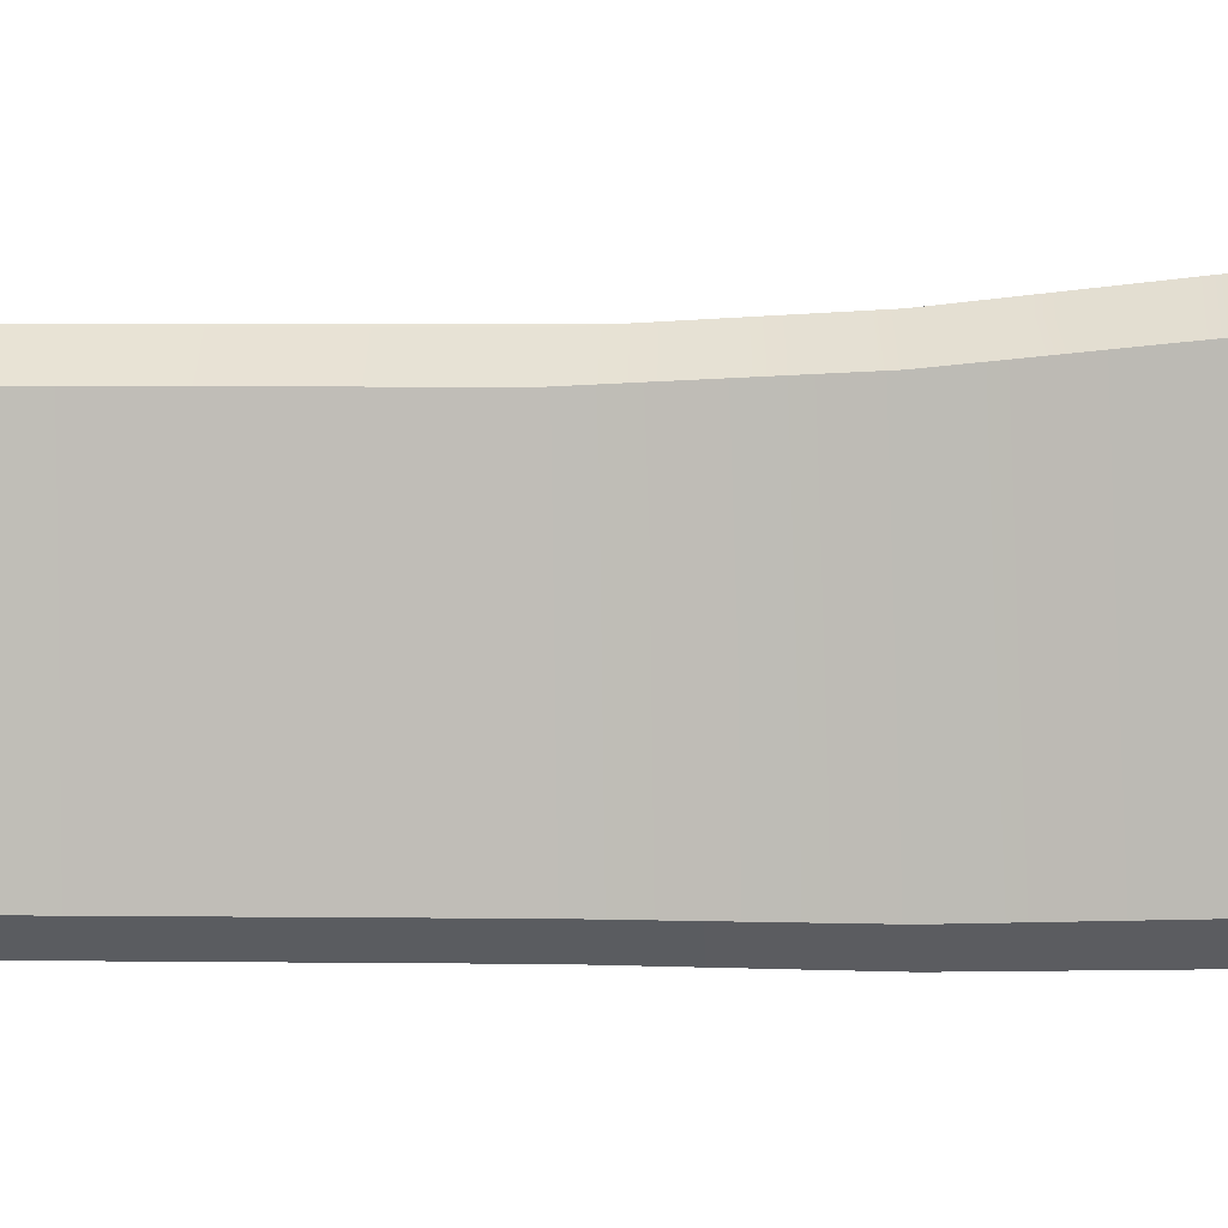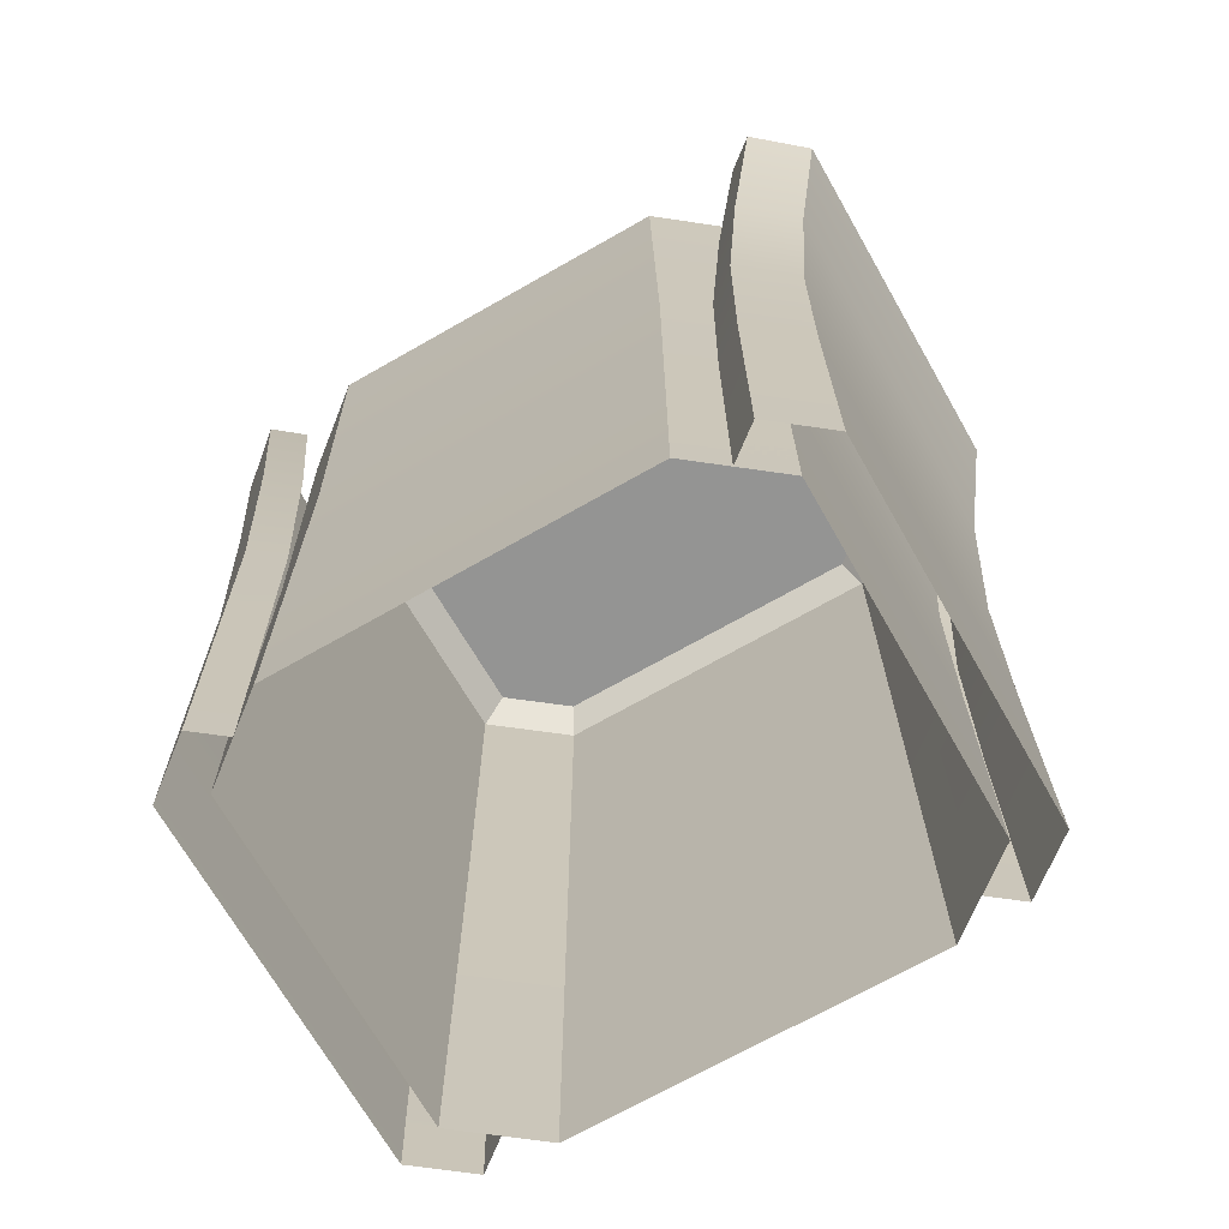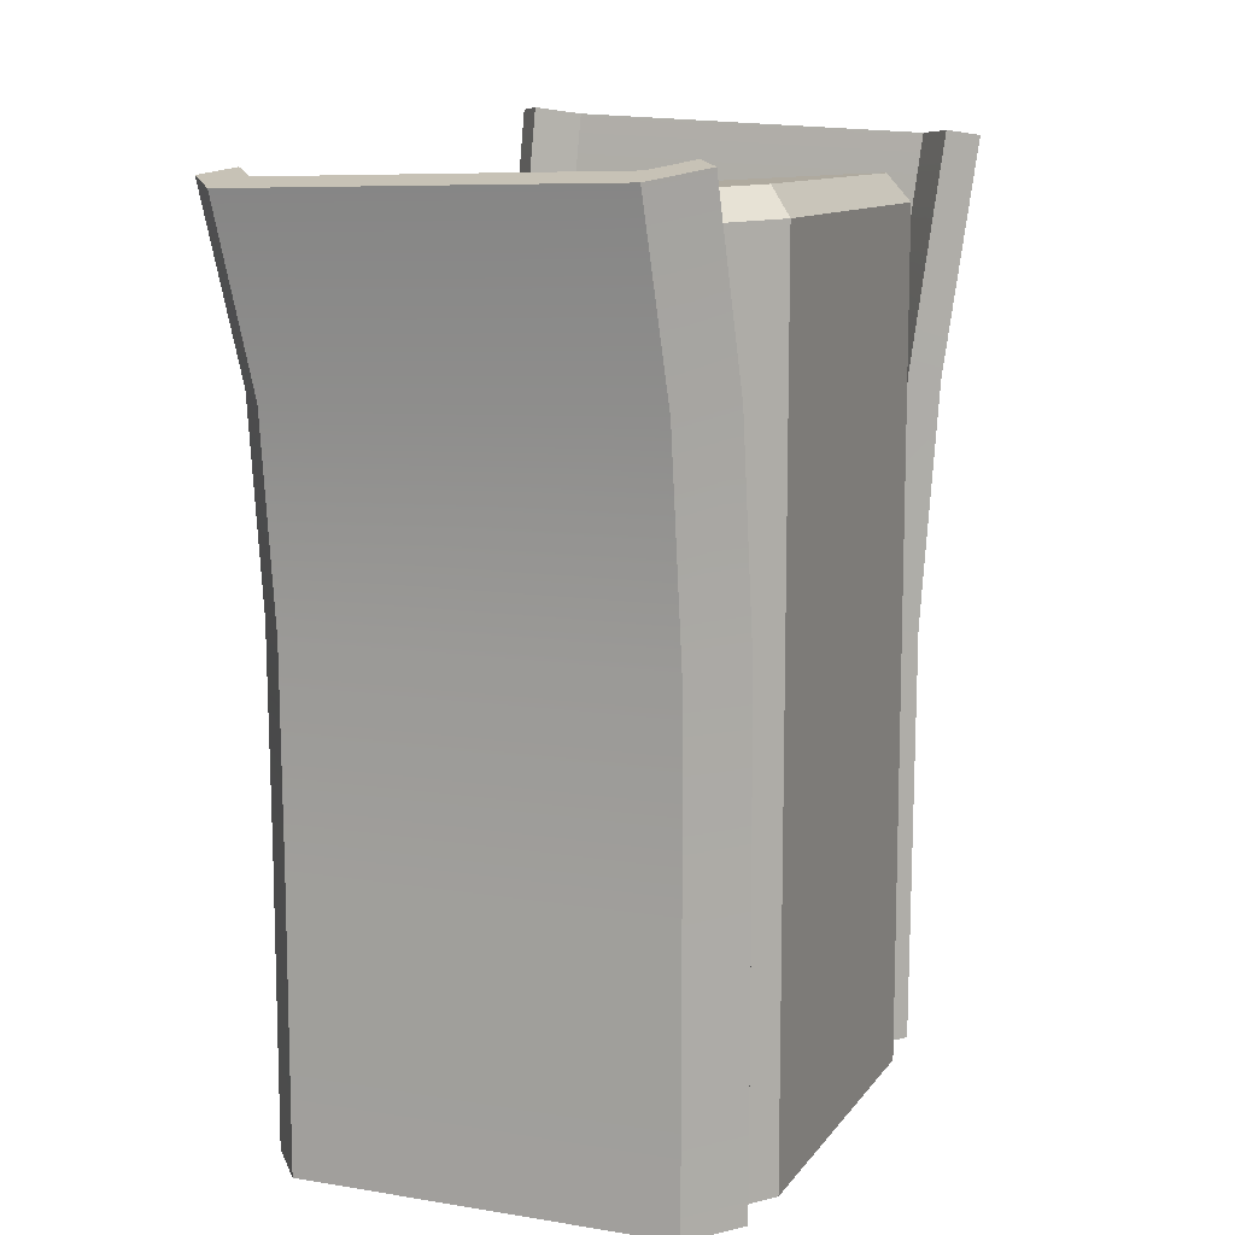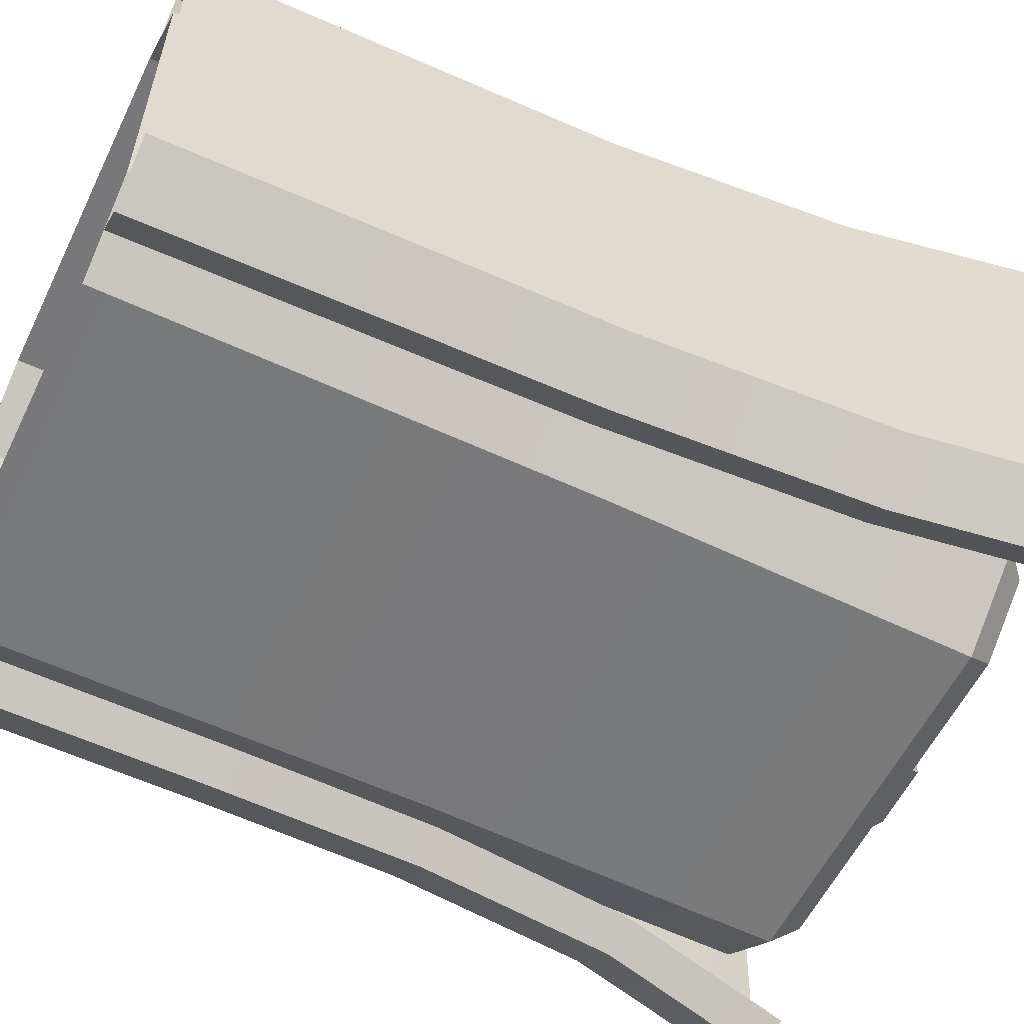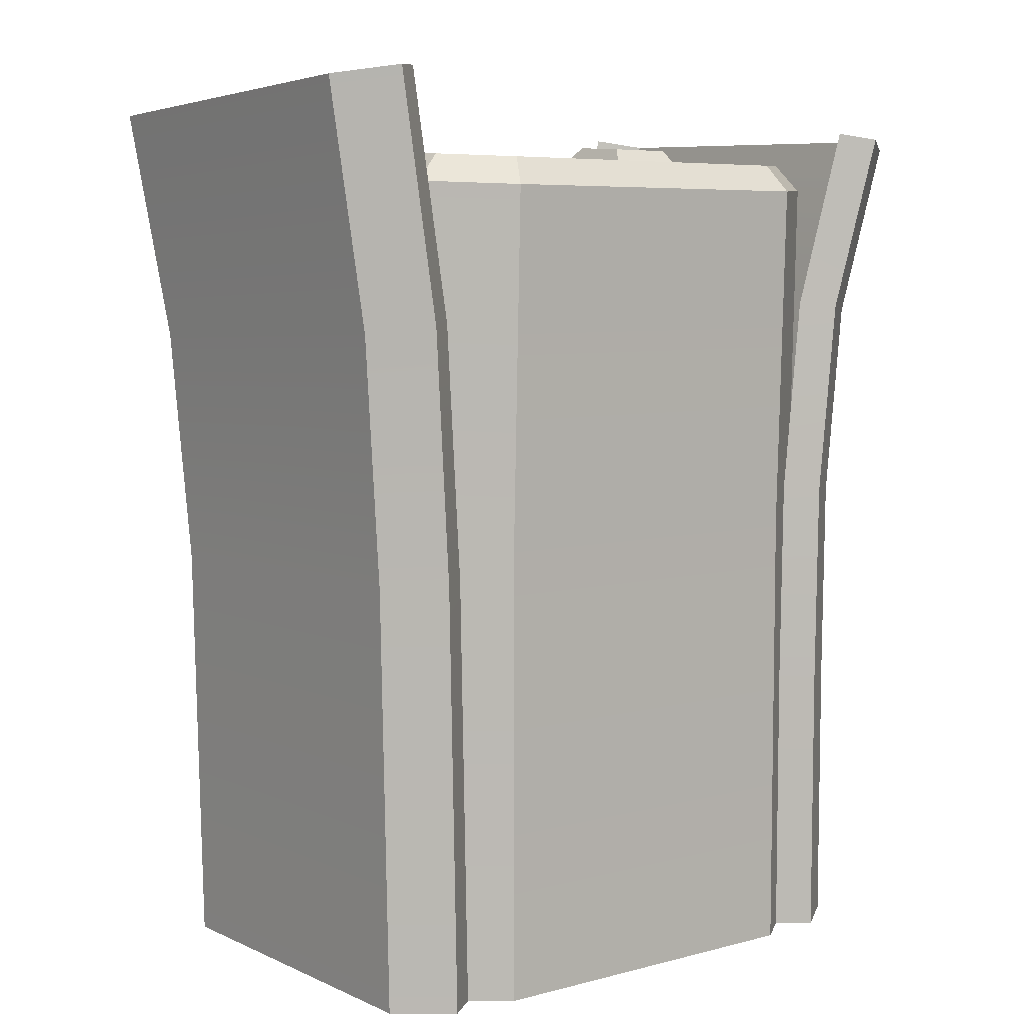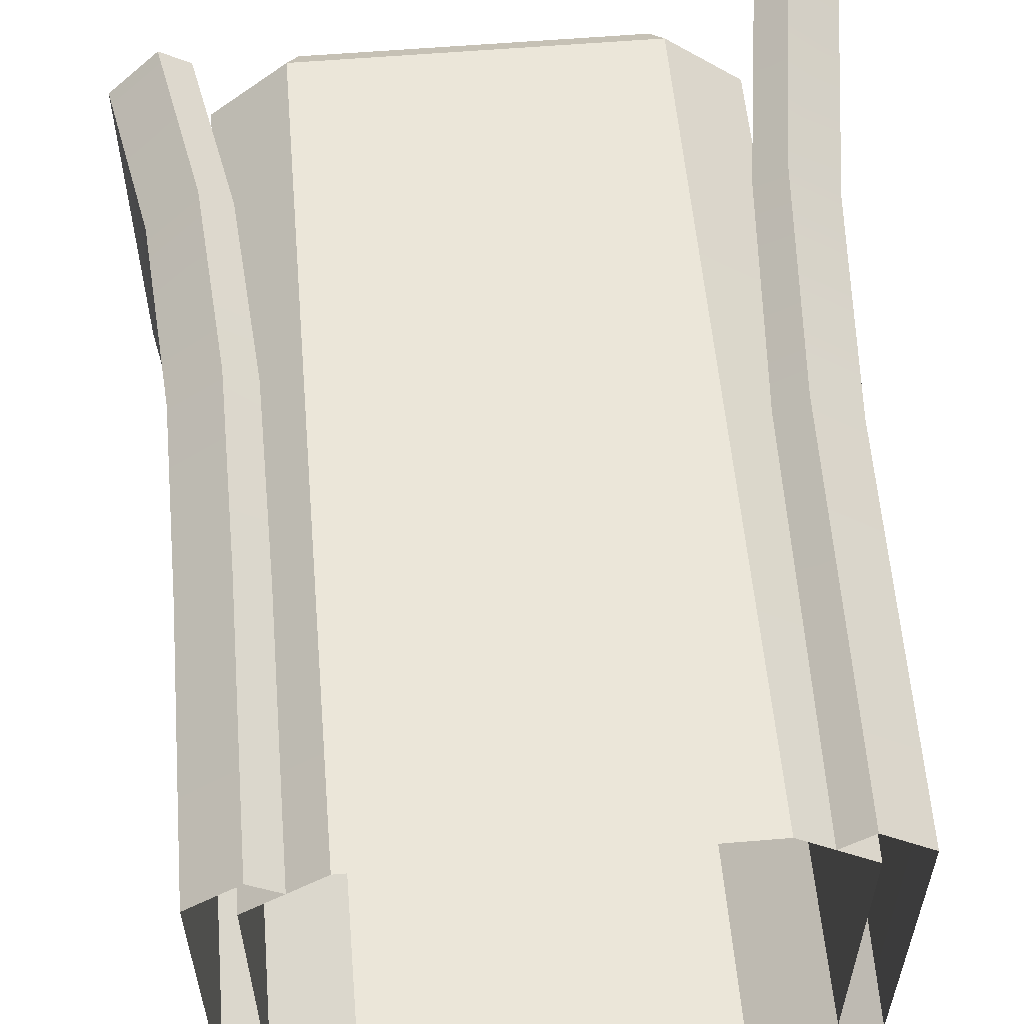
<metadata>
{"format":"obj","ext":"obj","renderer":"f3d","projection":"perspective","resolution":1024,"background":"white","views":[{"elev":4.0,"azim":-89.6,"up":"+Y"},{"elev":-69.7,"azim":29.7,"up":"+Z"},{"elev":11.1,"azim":111.8,"up":"+Z"},{"elev":-57.6,"azim":-115.8,"up":"+Y"},{"elev":6.4,"azim":-37.7,"up":"+Z"},{"elev":57.0,"azim":175.0,"up":"+Y"}]}
</metadata>
<code>
g SeparateMesh_Device_Prop_DefensiveTower_03_Device_Prop_DefensiveTowerDamage_03
v -0.04709 1.156 0.3558
v -0.05013 1.162 0.3483
v 0.05013 1.162 0.3483
v 0.04709 1.156 0.3558
v -0.05013 1.031 0.3412
v -0.04709 1.037 0.3489
v 0.04709 1.037 0.3489
v 0.05013 1.031 0.3412
v 0.06429 1.05 0.3497
v 0.07162 1.048 0.3422
v 0.05013 1.031 0.3412
v 0.04709 1.037 0.3489
v 0.07162 1.048 0.3422
v 0.06429 1.05 0.3497
v 0.06429 1.142 0.355
v 0.07162 1.145 0.3474
v 0.07162 1.145 0.3474
v 0.06429 1.142 0.355
v 0.04709 1.156 0.3558
v 0.05013 1.162 0.3483
v 0.07162 1.145 0.1135
v 0.07162 1.051 0.1135
v 0.07162 1.051 0.2433
v 0.07162 1.145 0.2433
v 0.07162 1.145 0.3474
v 0.07162 1.048 0.3422
v 0.07162 1.145 0.3474
v 0.05013 1.162 0.3483
v 0.05013 1.162 0.2433
v 0.07162 1.145 0.2433
v 0.07162 1.145 0.1135
v 0.05013 1.162 0.1135
v 0.05013 1.031 0.3412
v 0.07162 1.048 0.3422
v 0.07162 1.051 0.2433
v 0.05013 1.034 0.2433
v 0.05013 1.034 0.1135
v 0.07162 1.051 0.1135
v 0.05013 1.162 0.3483
v -0.05013 1.162 0.3483
v -0.05013 1.162 0.2433
v 0.05013 1.162 0.2433
v 0.05013 1.162 0.1135
v -0.05013 1.162 0.1135
v 0.05013 1.034 0.1135
v -0.05013 1.034 0.1135
v -0.05013 1.034 0.2433
v 0.05013 1.034 0.2433
v 0.05013 1.031 0.3412
v -0.05013 1.031 0.3412
v -0.06429 1.05 0.3497
v 0.04709 1.037 0.3489
v -0.04709 1.037 0.3489
v 0.06429 1.05 0.3497
v -0.06429 1.142 0.355
v 0.06429 1.142 0.355
v 0.04709 1.156 0.3558
v -0.04709 1.156 0.3558
v -0.06429 1.05 0.3497
v -0.04709 1.037 0.3489
v -0.05013 1.031 0.3412
v -0.07163 1.048 0.3422
v -0.07163 1.048 0.3422
v -0.07163 1.145 0.3474
v -0.06429 1.142 0.355
v -0.06429 1.05 0.3497
v -0.07163 1.145 0.3474
v -0.05013 1.162 0.3483
v -0.04709 1.156 0.3558
v -0.06429 1.142 0.355
v -0.07163 1.051 0.2433
v -0.07163 1.051 0.1135
v -0.07163 1.145 0.1135
v -0.07163 1.145 0.2433
v -0.07163 1.048 0.3422
v -0.07163 1.145 0.3474
v -0.05013 1.162 0.2433
v -0.05013 1.162 0.3483
v -0.07163 1.145 0.3474
v -0.07163 1.145 0.2433
v -0.05013 1.162 0.1135
v -0.07163 1.145 0.1135
v -0.07163 1.051 0.2433
v -0.07163 1.048 0.3422
v -0.05013 1.031 0.3412
v -0.05013 1.034 0.2433
v -0.07163 1.051 0.1135
v -0.05013 1.034 0.1135
v 0.06899 1.035 0.1924
v 0.06899 1.035 0.1135
v 0.06037 1.042 0.1135
v 0.06037 1.042 0.1924
v 0.06979 1.035 0.2507
v 0.06121 1.042 0.2515
v 0.07448 1.034 0.3069
v 0.06591 1.041 0.3079
v 0.08441 1.028 0.3574
v 0.07594 1.035 0.3592
v 0.07711 1.05 0.3068
v 0.087 1.044 0.3573
v 0.07594 1.035 0.3592
v 0.06591 1.041 0.3079
v 0.07242 1.051 0.2504
v 0.06121 1.042 0.2515
v 0.07162 1.051 0.1924
v 0.06037 1.042 0.1924
v 0.07162 1.051 0.1135
v 0.06037 1.042 0.1135
v 0.08381 1.047 0.1924
v 0.08381 1.047 0.1135
v 0.06899 1.035 0.1135
v 0.06899 1.035 0.1924
v 0.08455 1.047 0.2493
v 0.06979 1.035 0.2507
v 0.08923 1.046 0.3055
v 0.07448 1.034 0.3069
v 0.09898 1.04 0.355
v 0.08441 1.028 0.3574
v 0.07162 1.051 0.1924
v 0.07162 1.051 0.1135
v 0.07162 1.145 0.1135
v 0.07162 1.145 0.1924
v 0.07242 1.051 0.2504
v 0.07242 1.145 0.2504
v 0.07711 1.05 0.3068
v 0.07711 1.144 0.3081
v 0.087 1.044 0.3573
v 0.087 1.14 0.3597
v 0.08923 1.046 0.3055
v 0.09898 1.04 0.355
v 0.09898 1.144 0.3575
v 0.08923 1.148 0.3069
v 0.08455 1.047 0.2493
v 0.08455 1.149 0.2493
v 0.08381 1.047 0.1924
v 0.08381 1.149 0.1924
v 0.08381 1.047 0.1135
v 0.08381 1.149 0.1135
v 0.07162 1.145 0.1924
v 0.07162 1.145 0.1135
v 0.06037 1.154 0.1135
v 0.06037 1.154 0.1924
v 0.07242 1.145 0.2504
v 0.06121 1.154 0.2515
v 0.07711 1.144 0.3081
v 0.06591 1.152 0.3094
v 0.087 1.14 0.3597
v 0.07594 1.149 0.362
v 0.07448 1.159 0.3086
v 0.08441 1.156 0.3605
v 0.07594 1.149 0.362
v 0.06591 1.152 0.3094
v 0.06979 1.16 0.2507
v 0.06121 1.154 0.2515
v 0.06899 1.16 0.1924
v 0.06037 1.154 0.1924
v 0.06899 1.16 0.1135
v 0.06037 1.154 0.1135
v 0.06899 1.16 0.1924
v 0.06899 1.16 0.1135
v 0.08381 1.149 0.1135
v 0.08381 1.149 0.1924
v 0.06979 1.16 0.2507
v 0.08455 1.149 0.2493
v 0.07448 1.159 0.3086
v 0.08923 1.148 0.3069
v 0.08441 1.156 0.3605
v 0.09898 1.144 0.3575
v 0.09898 1.144 0.3575
v 0.07594 1.149 0.362
v 0.08441 1.156 0.3605
v 0.087 1.14 0.3597
v 0.09898 1.04 0.355
v 0.087 1.044 0.3573
v 0.08441 1.028 0.3574
v 0.07594 1.035 0.3592
v -0.06037 1.042 0.1135
v -0.06899 1.035 0.1135
v -0.07147 1.035 0.2329
v -0.06285 1.042 0.2331
v -0.06734 1.041 0.3039
v -0.07591 1.034 0.3031
v -0.07633 1.044 0.3723
v -0.08485 1.037 0.3716
v -0.07633 1.044 0.3723
v -0.08745 1.053 0.3705
v -0.07853 1.05 0.3024
v -0.06734 1.041 0.3039
v -0.06285 1.042 0.2331
v -0.0741 1.05 0.2326
v -0.06037 1.042 0.1135
v -0.07163 1.051 0.1135
v -0.06899 1.035 0.1135
v -0.08381 1.047 0.1135
v -0.08628 1.047 0.2323
v -0.07147 1.035 0.2329
v -0.07591 1.034 0.3031
v -0.09064 1.046 0.3012
v -0.08485 1.037 0.3716
v -0.0995 1.049 0.3692
v -0.07163 1.145 0.1135
v -0.07163 1.051 0.1135
v -0.0741 1.05 0.2326
v -0.0741 1.145 0.2311
v -0.07853 1.148 0.2999
v -0.07853 1.05 0.3024
v -0.08745 1.154 0.3656
v -0.08745 1.053 0.3705
v -0.0995 1.158 0.3639
v -0.0995 1.049 0.3692
v -0.09064 1.046 0.3012
v -0.09064 1.152 0.2985
v -0.08628 1.149 0.2307
v -0.08628 1.047 0.2323
v -0.08381 1.149 0.1135
v -0.08381 1.047 0.1135
v -0.06037 1.154 0.1135
v -0.07163 1.145 0.1135
v -0.0741 1.145 0.2311
v -0.06285 1.154 0.2313
v -0.06734 1.157 0.3009
v -0.07853 1.148 0.2999
v -0.07633 1.164 0.3665
v -0.08745 1.154 0.3656
v -0.07633 1.164 0.3665
v -0.08485 1.171 0.3651
v -0.07591 1.164 0.2998
v -0.06734 1.157 0.3009
v -0.06285 1.154 0.2313
v -0.07147 1.16 0.231
v -0.06037 1.154 0.1135
v -0.06899 1.16 0.1135
v -0.08381 1.149 0.1135
v -0.06899 1.16 0.1135
v -0.07147 1.16 0.231
v -0.08628 1.149 0.2307
v -0.09064 1.152 0.2985
v -0.07591 1.164 0.2998
v -0.0995 1.158 0.3639
v -0.08485 1.171 0.3651
v -0.0995 1.158 0.3639
v -0.08485 1.171 0.3651
v -0.07633 1.164 0.3665
v -0.08745 1.154 0.3656
v -0.0995 1.049 0.3692
v -0.08745 1.053 0.3705
v -0.08485 1.037 0.3716
v -0.07633 1.044 0.3723
v 0.008758 1.04 0.3521
v -0.008758 1.04 0.3521
v -0.008758 1.055 0.353
v 0.008758 1.055 0.353
v -0.01029 1.038 0.349
v -0.008758 1.04 0.3521
v 0.008758 1.04 0.3521
v 0.01029 1.038 0.349
v 0.01029 1.038 0.349
v 0.008758 1.04 0.3521
v 0.008758 1.055 0.353
v 0.01029 1.059 0.3502
v 0.01029 1.059 0.3502
v 0.008758 1.055 0.353
v -0.008758 1.055 0.353
v -0.01029 1.059 0.3502
v -0.01029 1.059 0.3502
v -0.008758 1.055 0.353
v -0.008758 1.04 0.3521
v -0.01029 1.038 0.349
g SeparateMesh_Device_Prop_DefensiveTower_03_Device_Prop_DefensiveTowerDamage_03_0
f 3 2 1
f 4 3 1
f 7 6 5
f 8 7 5
f 11 10 9
f 12 11 9
f 15 14 13
f 16 15 13
f 19 18 17
f 20 19 17
f 23 22 21
f 24 23 21
f 23 24 25
f 26 23 25
f 29 28 27
f 30 29 27
f 29 30 31
f 32 29 31
f 35 34 33
f 36 35 33
f 35 36 37
f 38 35 37
f 41 40 39
f 42 41 39
f 41 42 43
f 44 41 43
f 47 46 45
f 48 47 45
f 47 48 49
f 50 47 49
f 53 52 51
f 52 54 51
f 55 51 54
f 56 55 54
f 55 56 57
f 58 55 57
f 61 60 59
f 62 61 59
f 65 64 63
f 66 65 63
f 69 68 67
f 70 69 67
f 73 72 71
f 74 73 71
f 74 71 75
f 76 74 75
f 79 78 77
f 80 79 77
f 80 77 81
f 82 80 81
f 85 84 83
f 86 85 83
f 86 83 87
f 88 86 87
f 91 90 89
f 92 91 89
f 92 89 93
f 94 92 93
f 94 93 95
f 96 94 95
f 96 95 97
f 98 96 97
f 101 100 99
f 102 101 99
f 102 99 103
f 104 102 103
f 104 103 105
f 106 104 105
f 106 105 107
f 108 106 107
f 111 110 109
f 112 111 109
f 112 109 113
f 114 112 113
f 114 113 115
f 116 114 115
f 116 115 117
f 118 116 117
f 121 120 119
f 122 121 119
f 122 119 123
f 124 122 123
f 124 123 125
f 126 124 125
f 126 125 127
f 128 126 127
f 131 130 129
f 132 131 129
f 132 129 133
f 134 132 133
f 134 133 135
f 136 134 135
f 136 135 137
f 138 136 137
f 141 140 139
f 142 141 139
f 142 139 143
f 144 142 143
f 144 143 145
f 146 144 145
f 146 145 147
f 148 146 147
f 151 150 149
f 152 151 149
f 152 149 153
f 154 152 153
f 154 153 155
f 156 154 155
f 156 155 157
f 158 156 157
f 161 160 159
f 162 161 159
f 162 159 163
f 164 162 163
f 164 163 165
f 166 164 165
f 166 165 167
f 168 166 167
f 171 170 169
f 170 172 169
f 169 172 173
f 172 174 173
f 173 174 175
f 174 176 175
f 179 178 177
f 180 179 177
f 179 180 181
f 182 179 181
f 182 181 183
f 184 182 183
f 187 186 185
f 188 187 185
f 187 188 189
f 190 187 189
f 190 189 191
f 192 190 191
f 195 194 193
f 196 195 193
f 195 196 197
f 198 195 197
f 198 197 199
f 200 198 199
f 203 202 201
f 204 203 201
f 203 204 205
f 206 203 205
f 206 205 207
f 208 206 207
f 211 210 209
f 212 211 209
f 211 212 213
f 214 211 213
f 214 213 215
f 216 214 215
f 219 218 217
f 220 219 217
f 219 220 221
f 222 219 221
f 222 221 223
f 224 222 223
f 227 226 225
f 228 227 225
f 227 228 229
f 230 227 229
f 230 229 231
f 232 230 231
f 235 234 233
f 236 235 233
f 235 236 237
f 238 235 237
f 238 237 239
f 240 238 239
f 243 242 241
f 244 243 241
f 244 241 245
f 246 244 245
f 246 245 247
f 248 246 247
f 251 250 249
f 252 251 249
f 255 254 253
f 256 255 253
f 259 258 257
f 260 259 257
f 263 262 261
f 264 263 261
f 267 266 265
f 268 267 265

</code>
